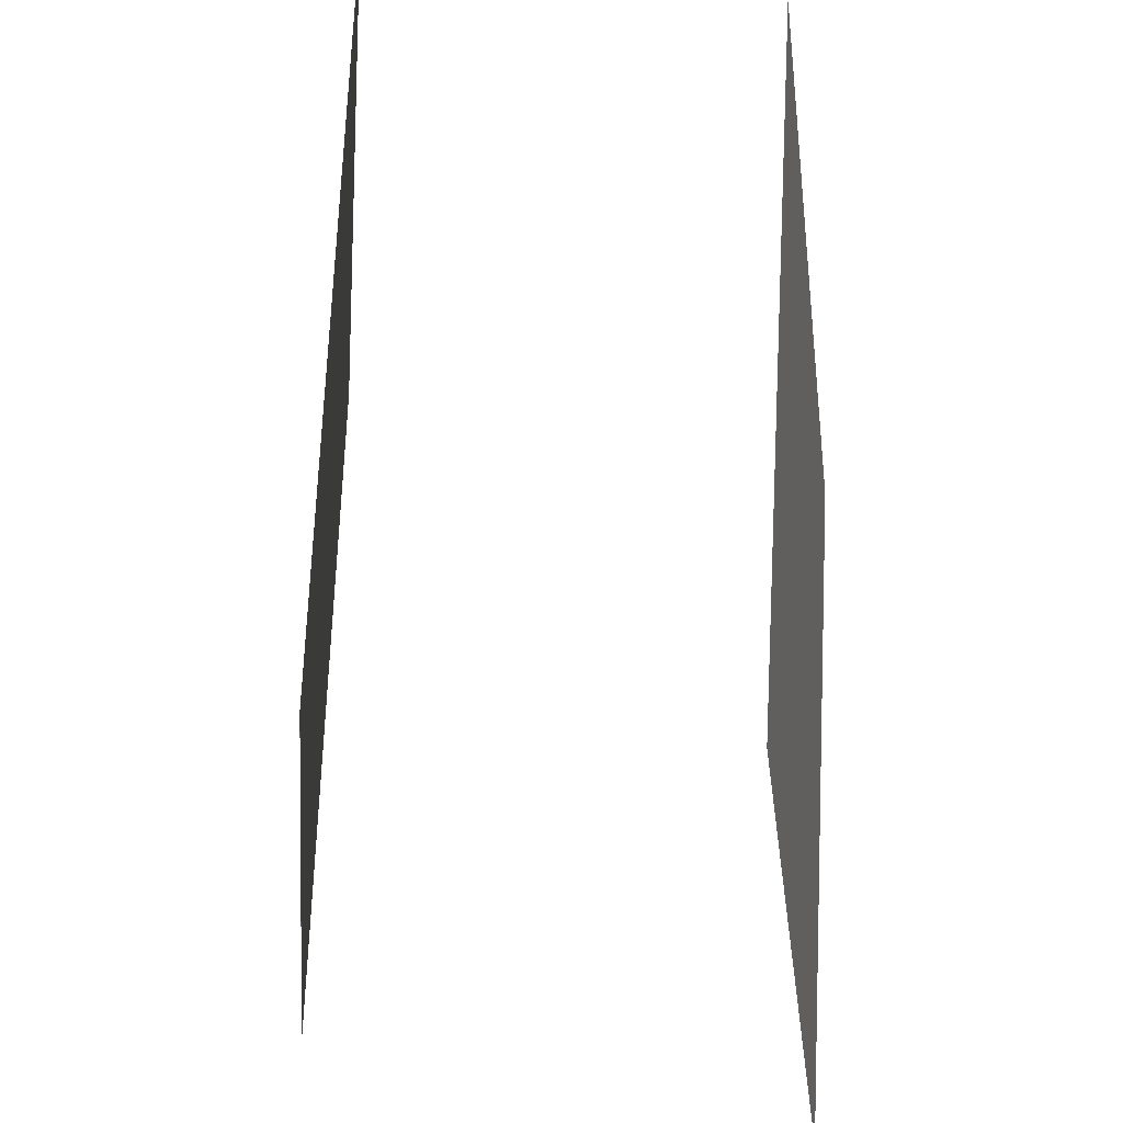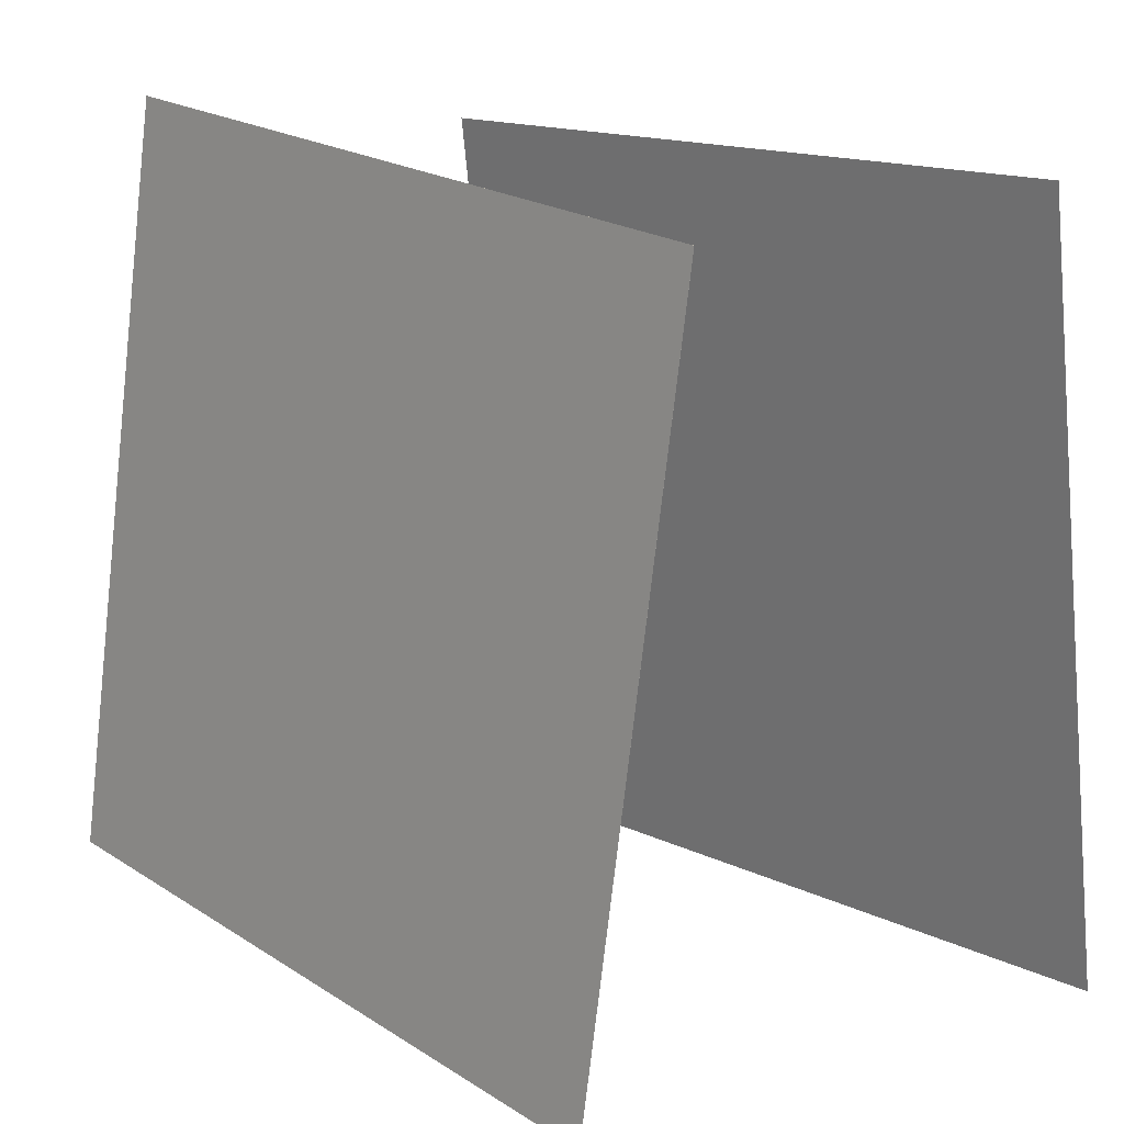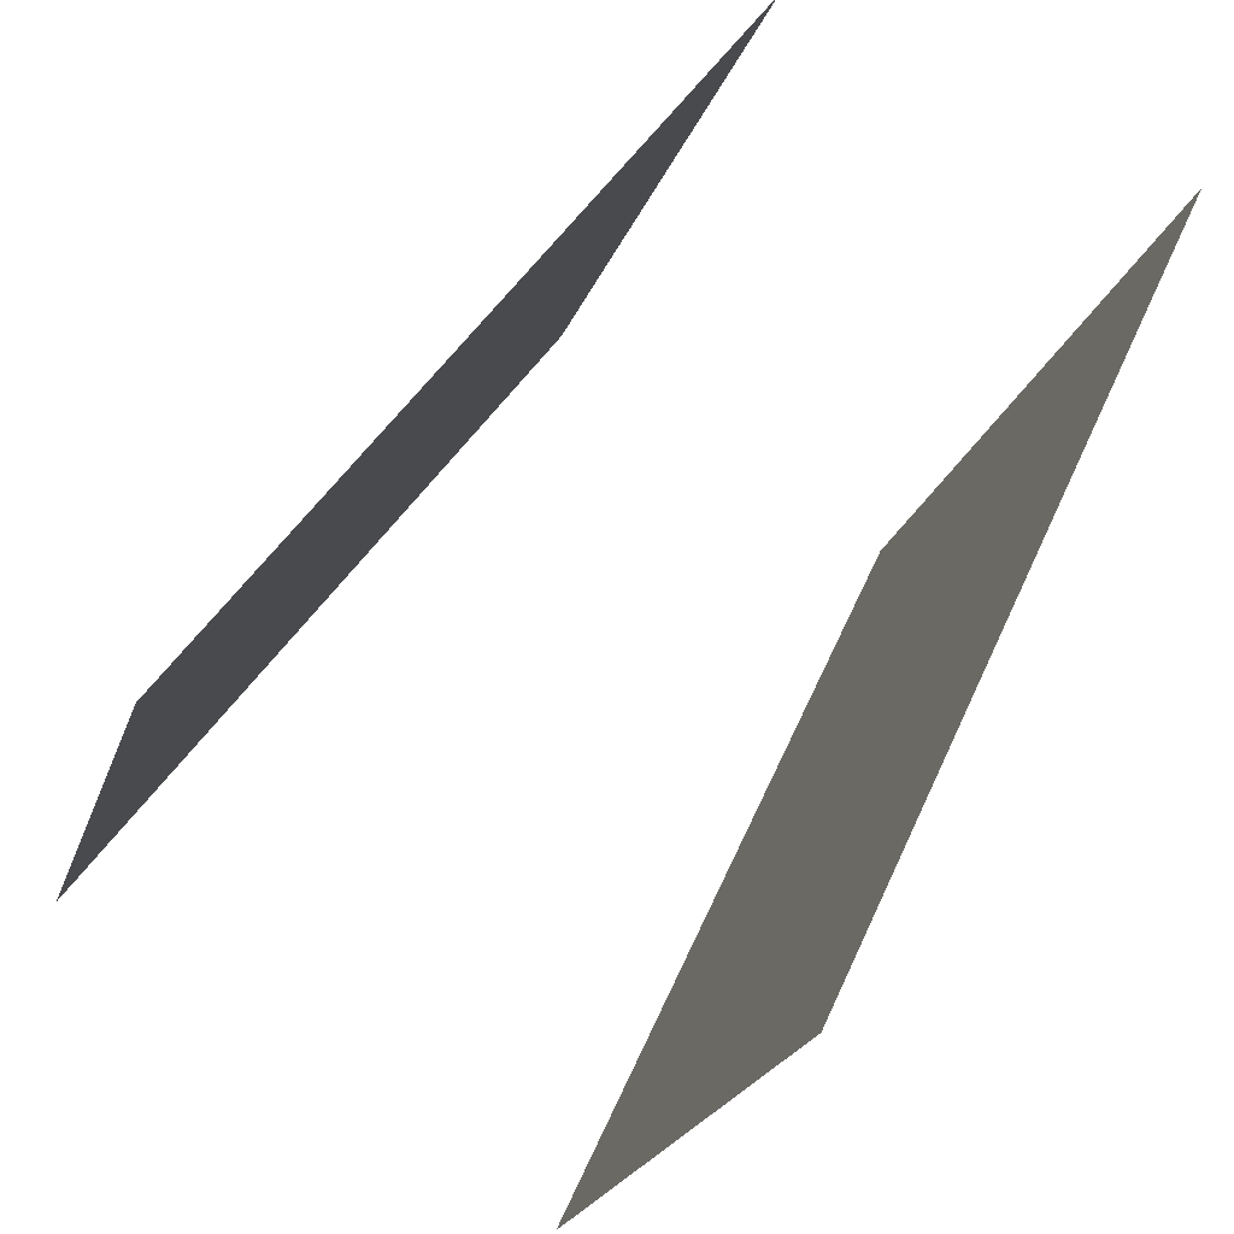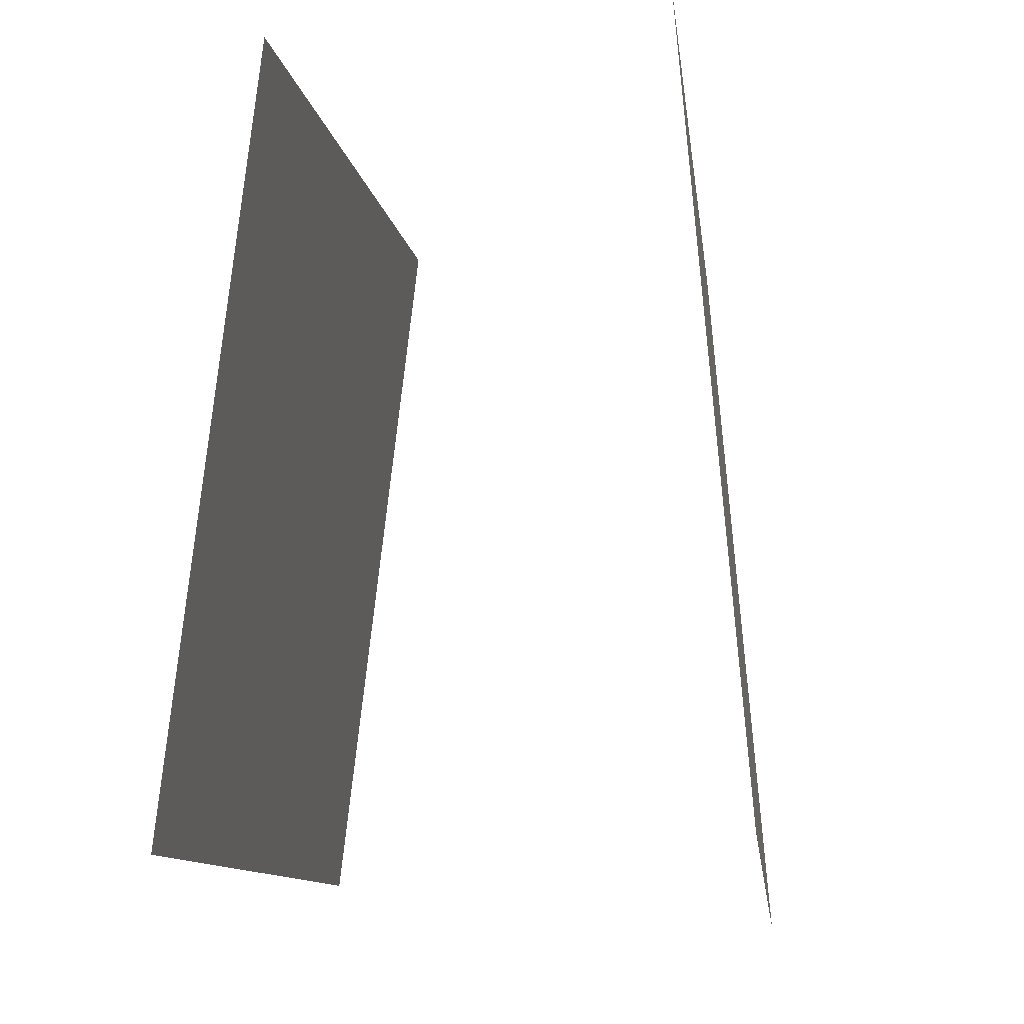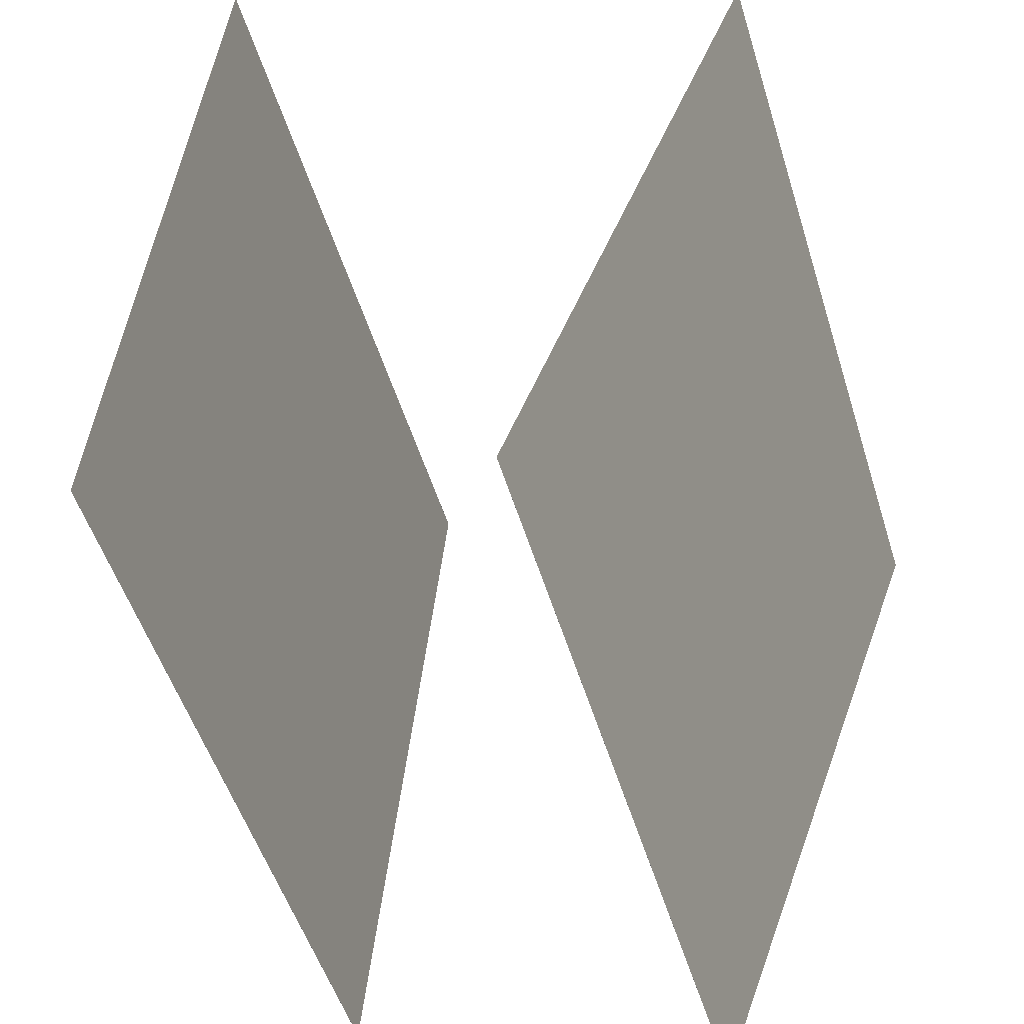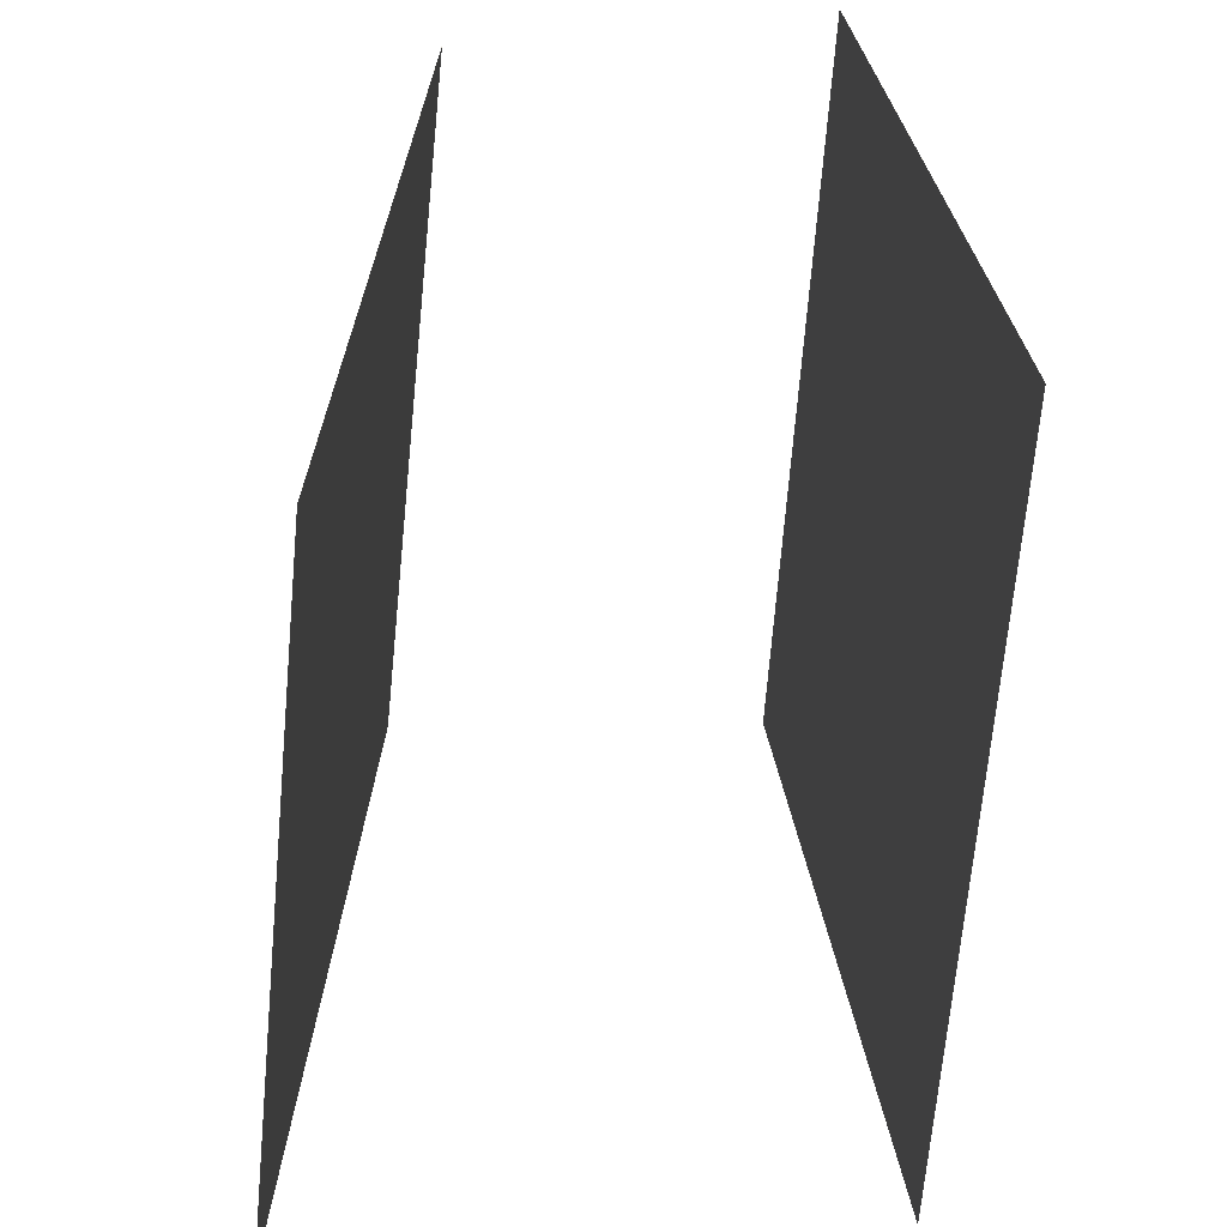
<metadata>
{"format":"obj","ext":"obj","renderer":"f3d","projection":"perspective","resolution":1024,"background":"white","views":[{"elev":58.3,"azim":19.7,"up":"+Y"},{"elev":18.2,"azim":155.3,"up":"+Y"},{"elev":61.8,"azim":31.8,"up":"+Z"},{"elev":-12.2,"azim":-155.2,"up":"+Y"},{"elev":43.3,"azim":-166.8,"up":"+Z"},{"elev":-57.9,"azim":12.2,"up":"+Y"}]}
</metadata>
<code>
v 0.1092 0.543 -0.5169
v 0.1092 0.5429 -0.5169
v 0.3842 0.5749 0.4425
v 0.3842 0.5749 0.4425
v 0.2354 -0.4458 -0.5202
v 0.2354 -0.4458 -0.5202
v 0.5104 -0.4139 0.4392
v 0.5103 -0.4139 0.4392
f 1.0 7.0 5.0
f 1.0 3.0 7.0
f 1.0 4.0 3.0
f 1.0 2.0 4.0
f 3.0 8.0 7.0
f 3.0 4.0 8.0
f 5.0 7.0 8.0
f 5.0 8.0 6.0
f 1.0 5.0 6.0
f 1.0 6.0 2.0
f 2.0 6.0 8.0
f 2.0 8.0 4.0
v -0.4786 -0.4384 -0.4458
v -0.1668 -0.4888 0.5011
v -0.3872 0.5541 -0.4231
v -0.07538 0.5038 0.5238
v -0.4786 -0.4384 -0.4458
v -0.1668 -0.4888 0.5011
v -0.3871 0.5541 -0.4231
v -0.07534 0.5038 0.5237
f 9.0 15.0 13.0
f 9.0 11.0 15.0
f 9.0 12.0 11.0
f 9.0 10.0 12.0
f 11.0 16.0 15.0
f 11.0 12.0 16.0
f 13.0 15.0 16.0
f 13.0 16.0 14.0
f 9.0 13.0 14.0
f 9.0 14.0 10.0
f 10.0 14.0 16.0
f 10.0 16.0 12.0

</code>
